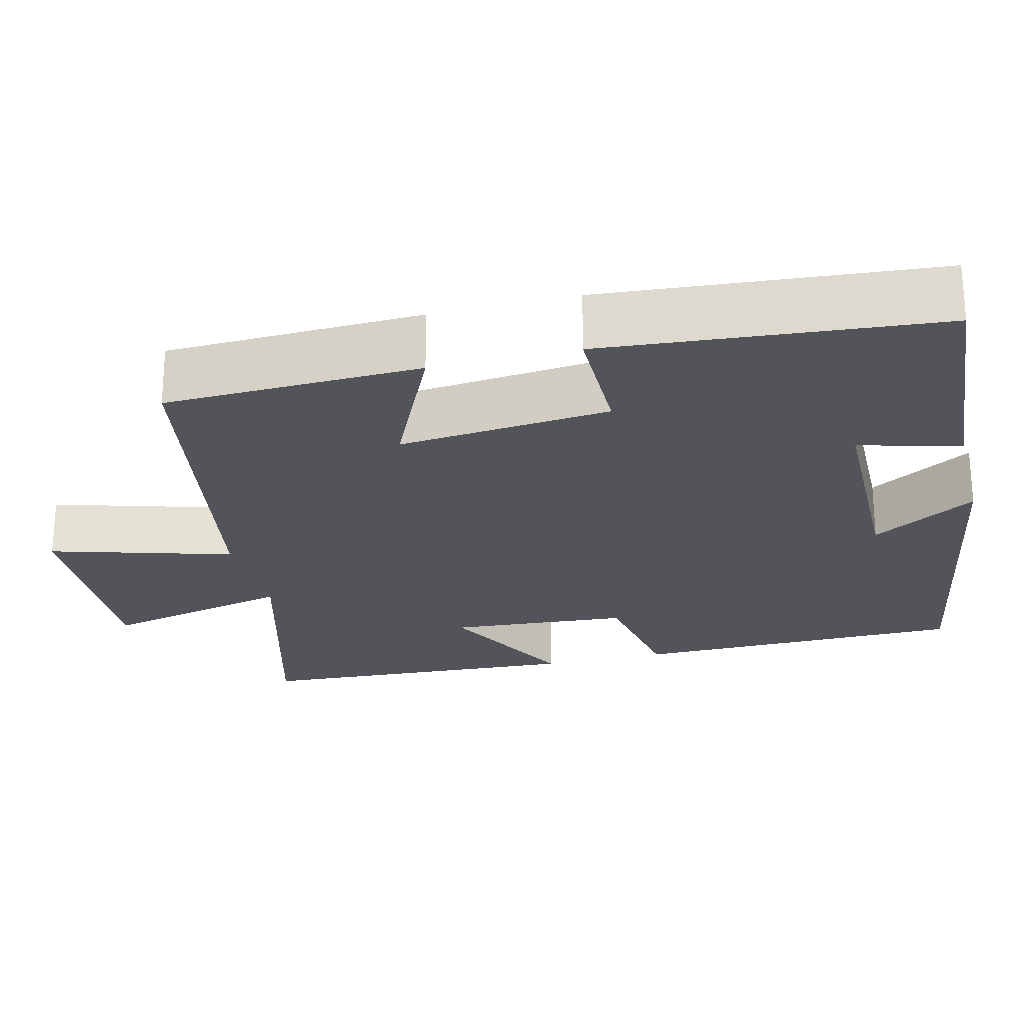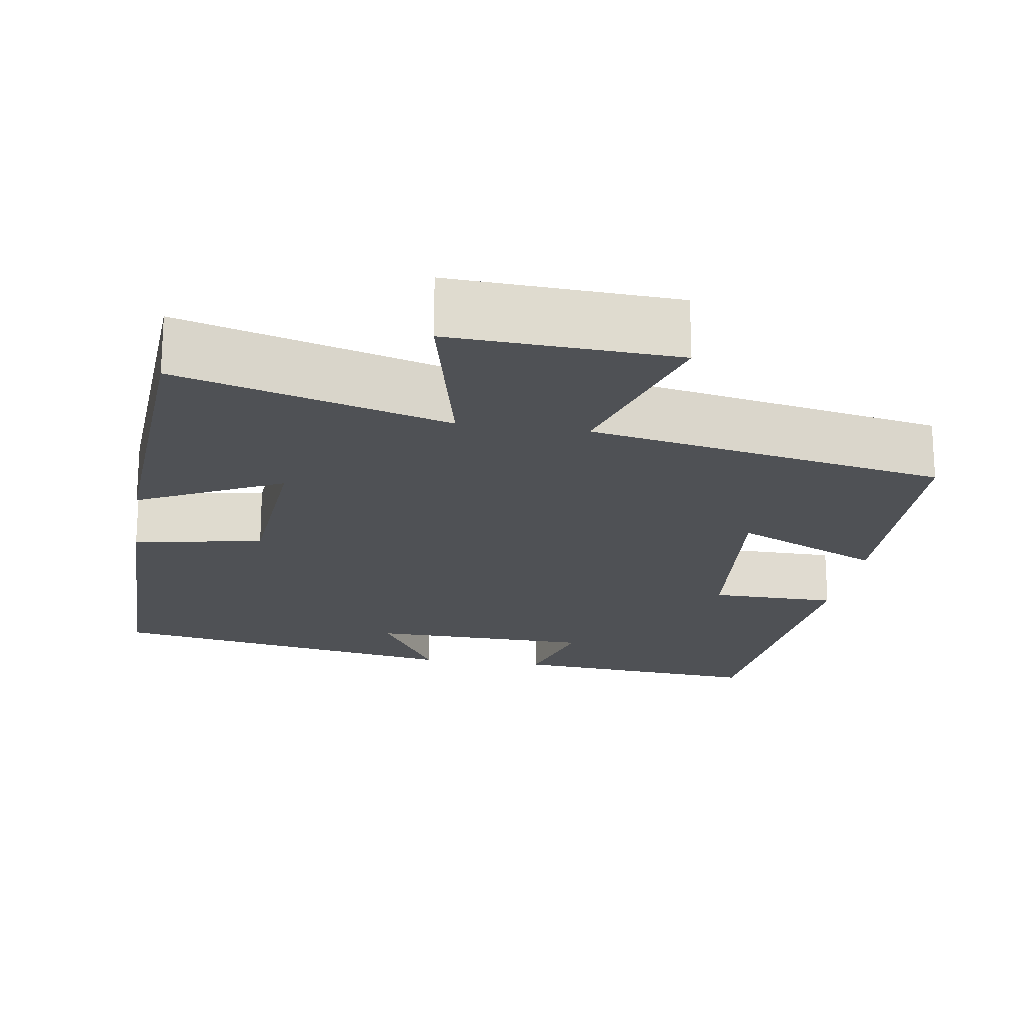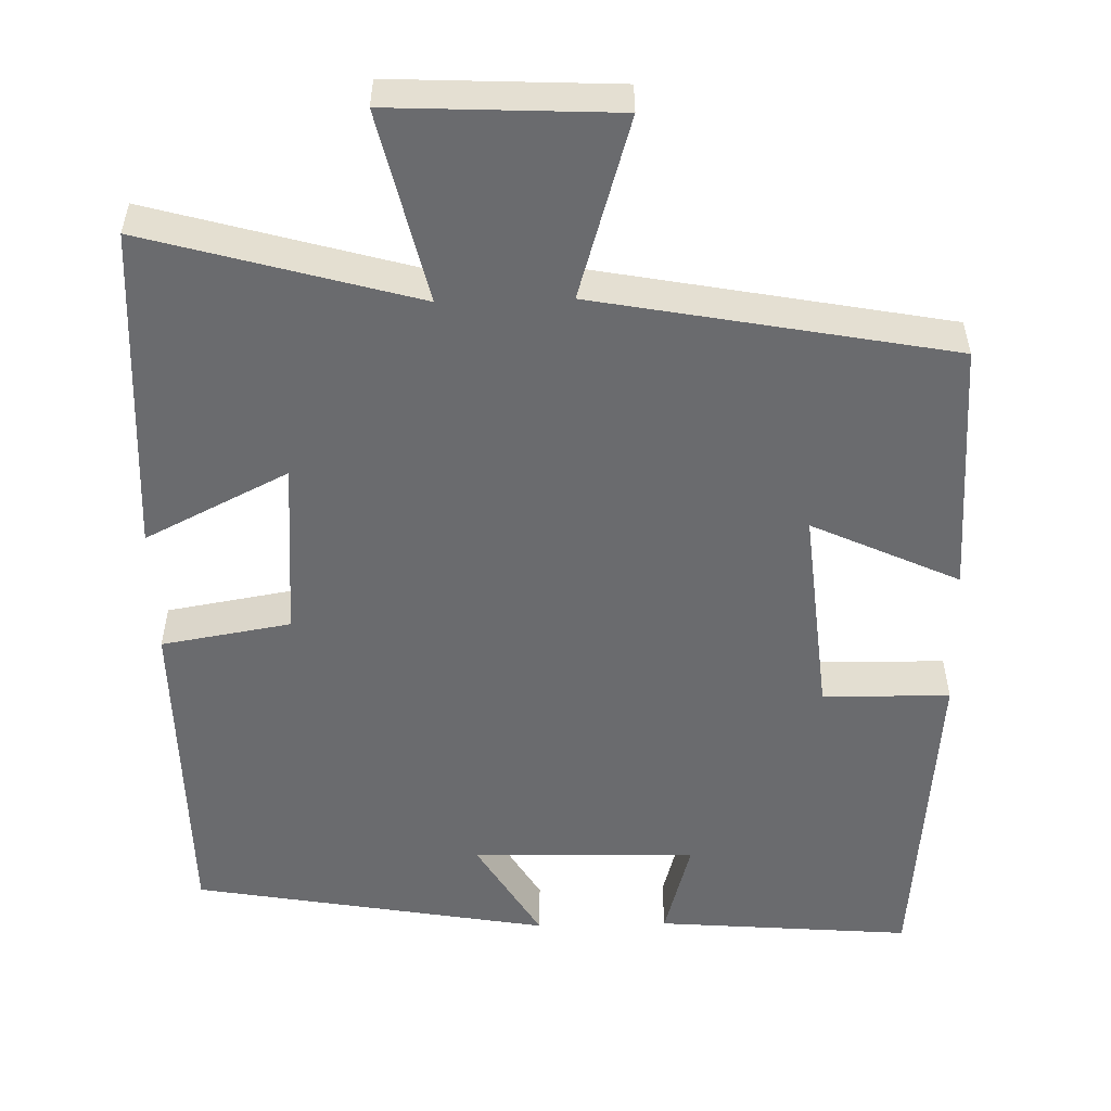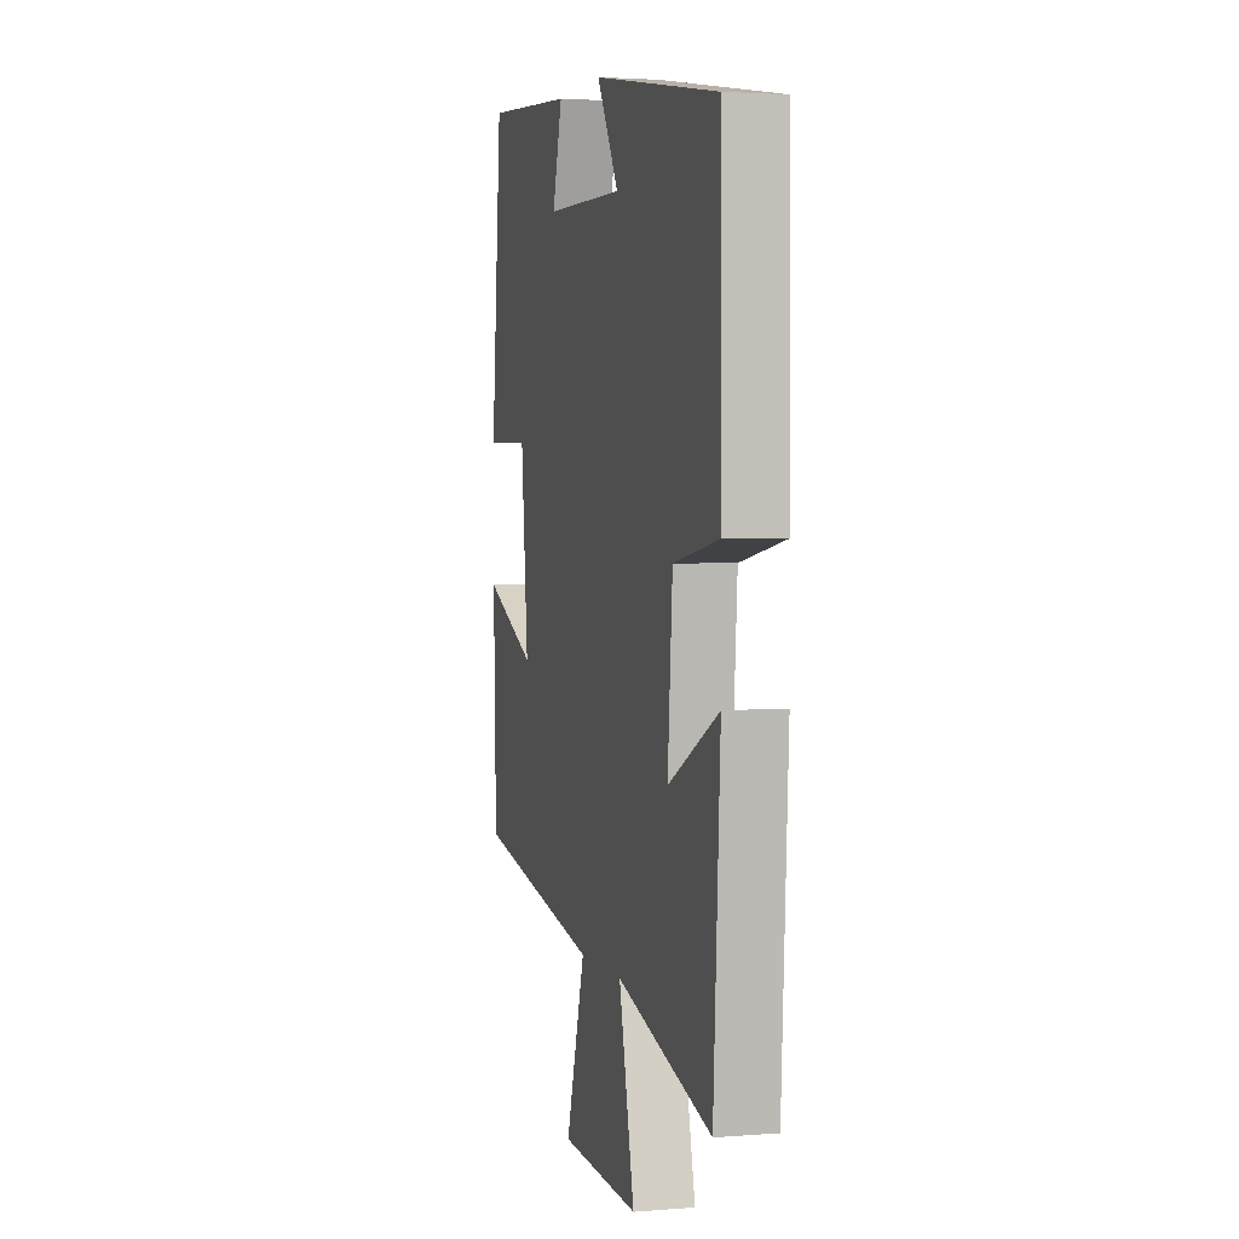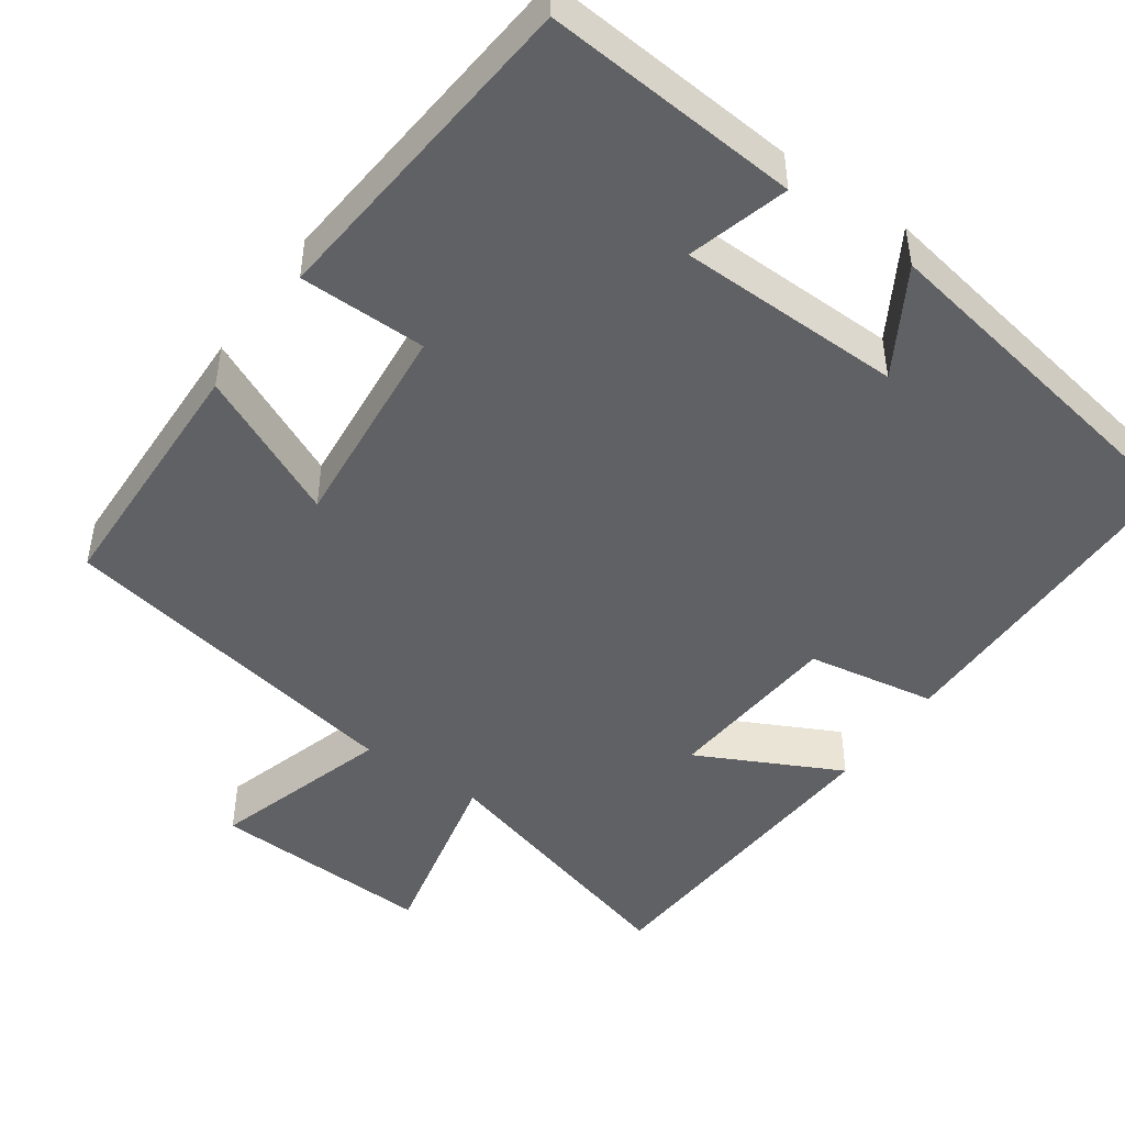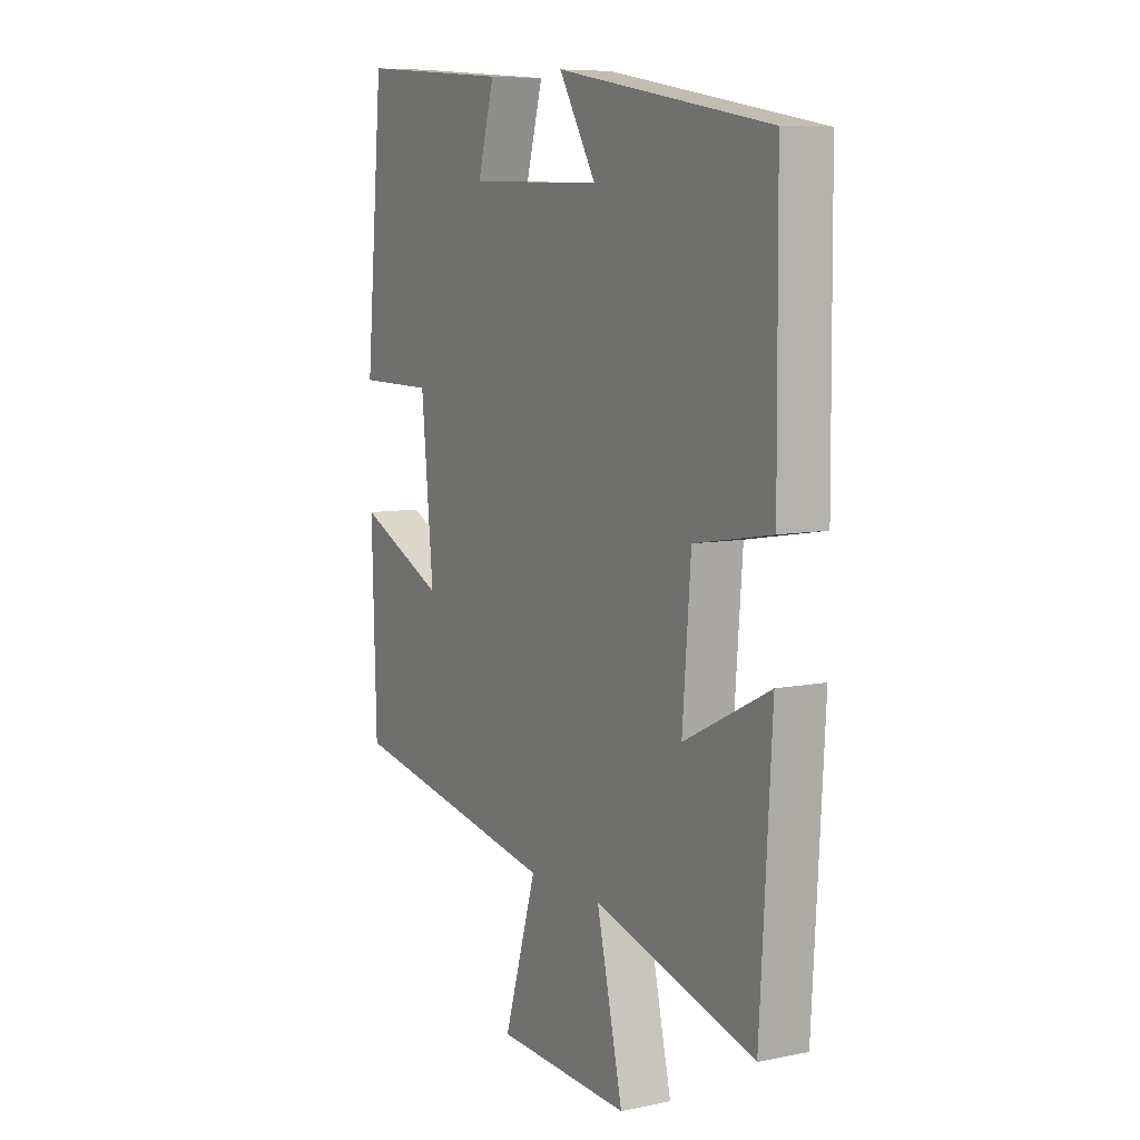
<metadata>
{"format":"obj","ext":"obj","renderer":"f3d","projection":"perspective","resolution":1024,"background":"white","views":[{"elev":-23.8,"azim":-75.7,"up":"+Y"},{"elev":-19.8,"azim":171.1,"up":"+Y"},{"elev":-53.4,"azim":-178.5,"up":"+Y"},{"elev":2.6,"azim":74.7,"up":"+Z"},{"elev":-47.0,"azim":-35.1,"up":"+Y"},{"elev":7.9,"azim":60.1,"up":"+Z"}]}
</metadata>
<code>
v -0.462 0.07 0.527
v -0.134 0.07 0.5
v -0.17 0.07 0.371
v 0.118 0.07 0.365
v 0.038 0.07 0.5
v 0.497 0.07 0.419
v 0.5 0.07 -0.009
v 0.334 0.07 -0.037
v 0.316 0.07 -0.267
v 0.5 0.07 -0.175
v 0.475 0.07 -0.598
v 0.129 0.07 -0.5
v 0.185 0.07 -0.746
v -0.103 0.07 -0.732
v -0.033 0.07 -0.5
v -0.49 0.07 -0.414
v -0.5 0.07 -0.085
v -0.311 0.07 -0.173
v -0.337 0.07 0.099
v -0.5 0.07 0.101
v -0.462 0 0.527
v -0.134 0 0.5
v -0.17 0 0.371
v 0.118 0 0.365
v 0.038 0 0.5
v 0.497 0 0.419
v 0.5 0 -0.009
v 0.334 0 -0.037
v 0.316 0 -0.267
v 0.5 0 -0.175
v 0.475 0 -0.598
v 0.129 0 -0.5
v 0.185 0 -0.746
v -0.103 0 -0.732
v -0.033 0 -0.5
v -0.49 0 -0.414
v -0.5 0 -0.085
v -0.311 0 -0.173
v -0.337 0 0.099
v -0.5 0 0.101
f 19 20 1 2
f 15 16 17 18
f 15 18 19
f 12 13 14 15
f 12 15 19
f 9 10 11 12
f 8 9 12 19
f 4 5 6 7
f 3 4 7 8
f 19 2 3
f 3 8 19
f 22 21 40 39
f 38 37 36 35
f 39 38 35
f 35 34 33 32
f 39 35 32
f 32 31 30 29
f 39 32 29 28
f 27 26 25 24
f 28 27 24 23
f 23 22 39
f 39 28 23
f 1 21 22 2
f 2 22 23 3
f 3 23 24 4
f 4 24 25 5
f 5 25 26 6
f 6 26 27 7
f 7 27 28 8
f 8 28 29 9
f 9 29 30 10
f 10 30 31 11
f 11 31 32 12
f 12 32 33 13
f 13 33 34 14
f 14 34 35 15
f 15 35 36 16
f 16 36 37 17
f 17 37 38 18
f 18 38 39 19
f 19 39 40 20
f 20 40 21 1

</code>
